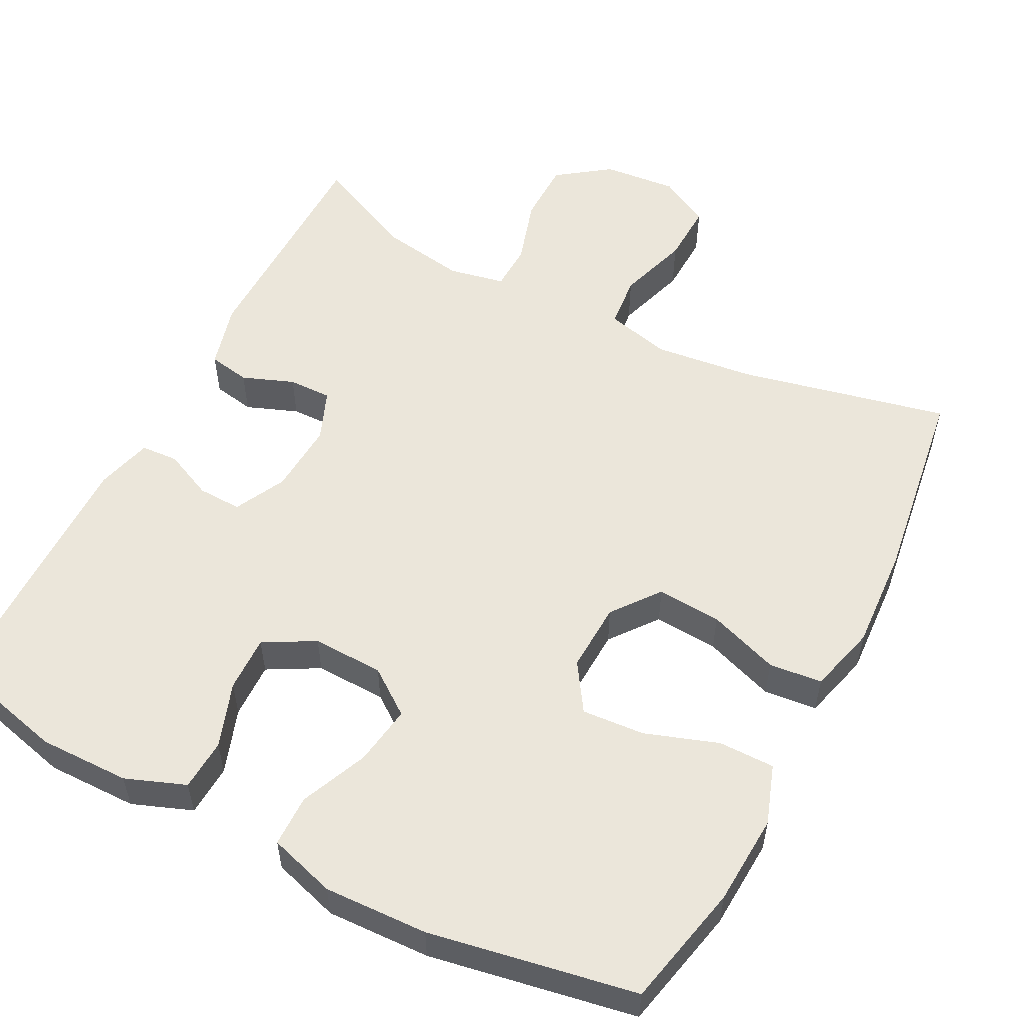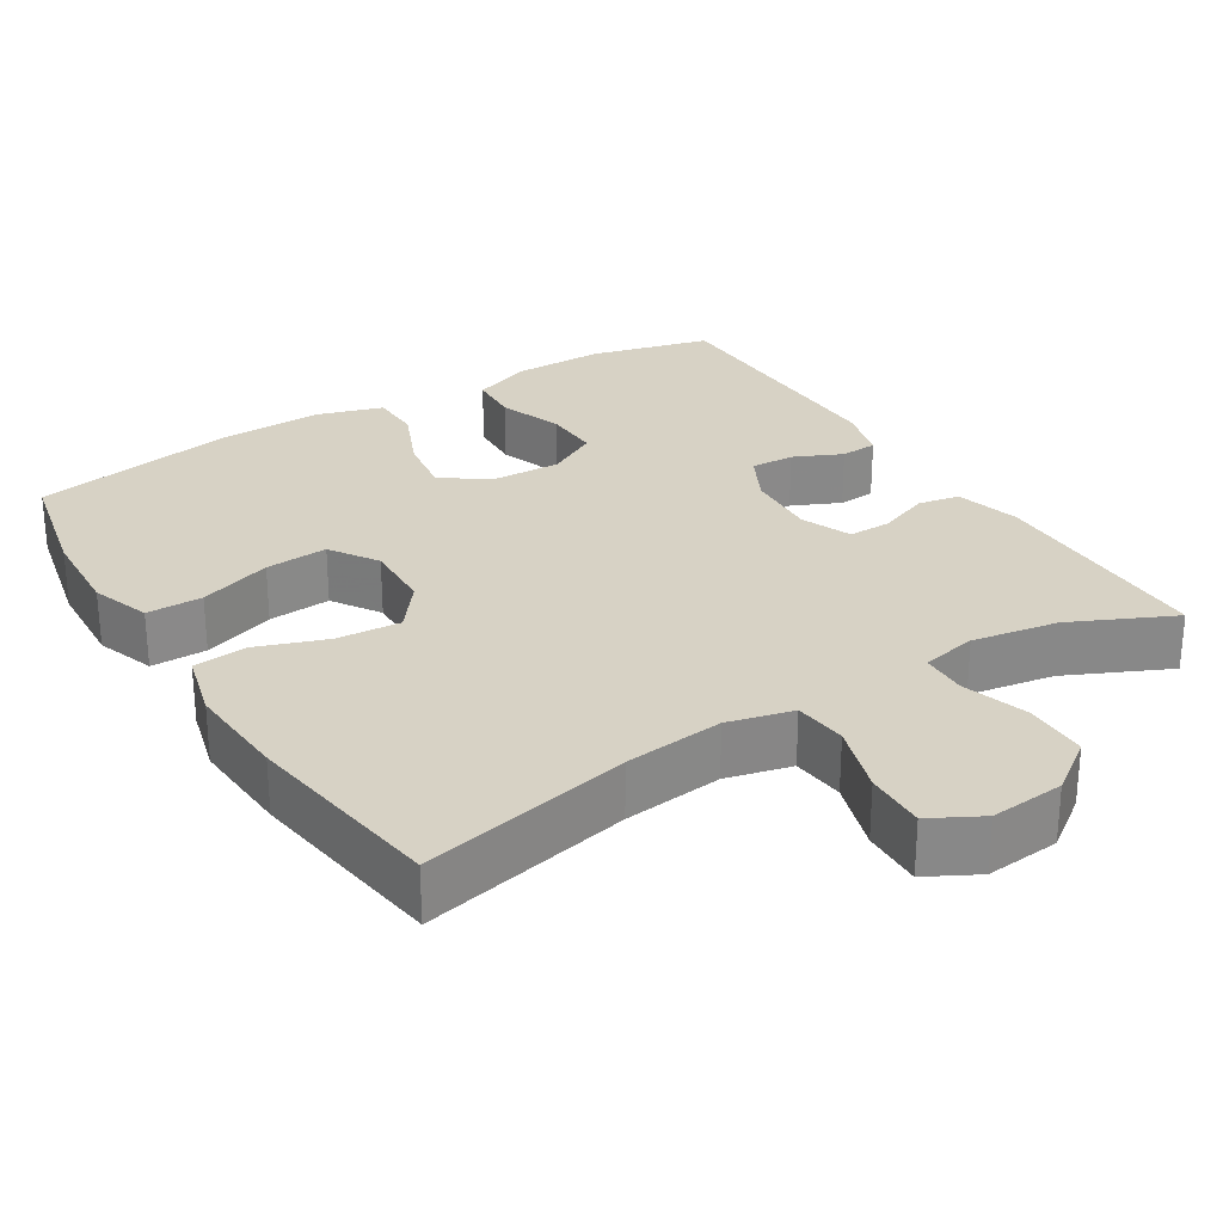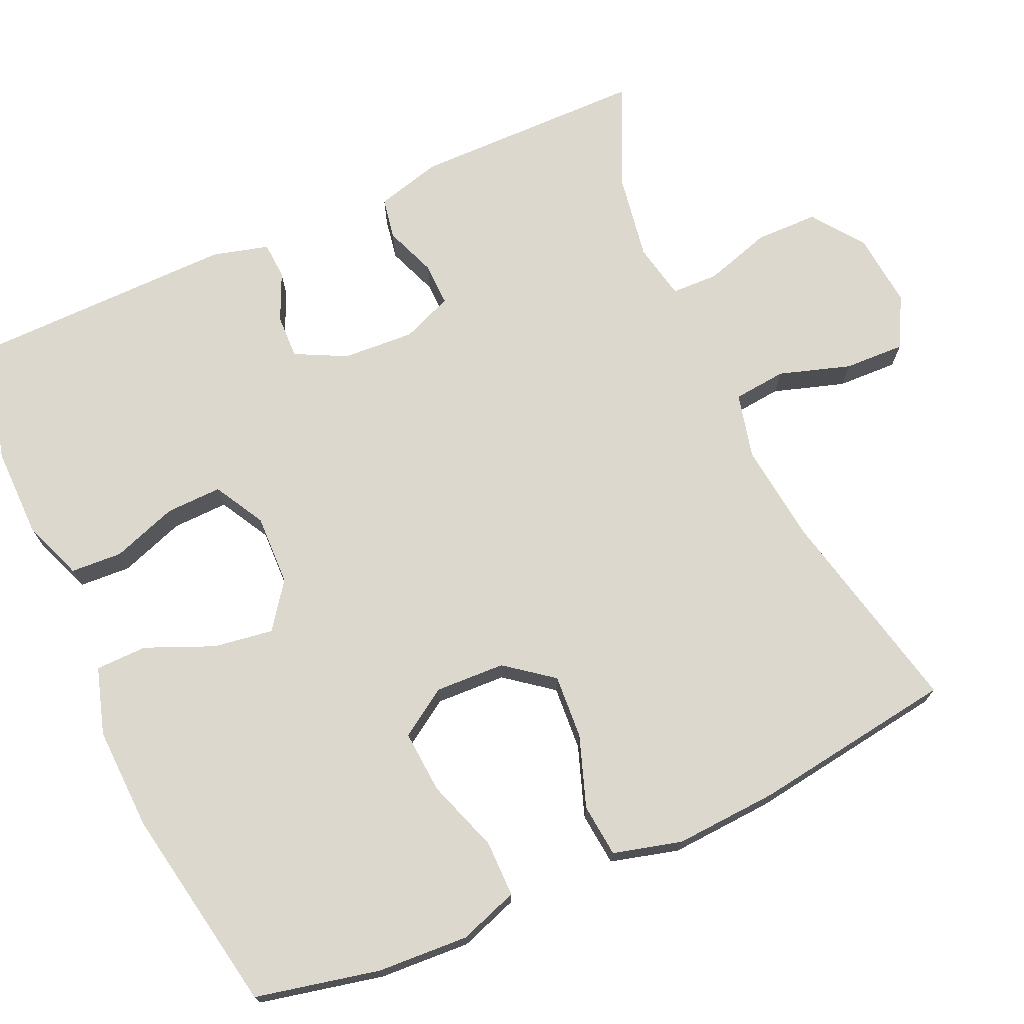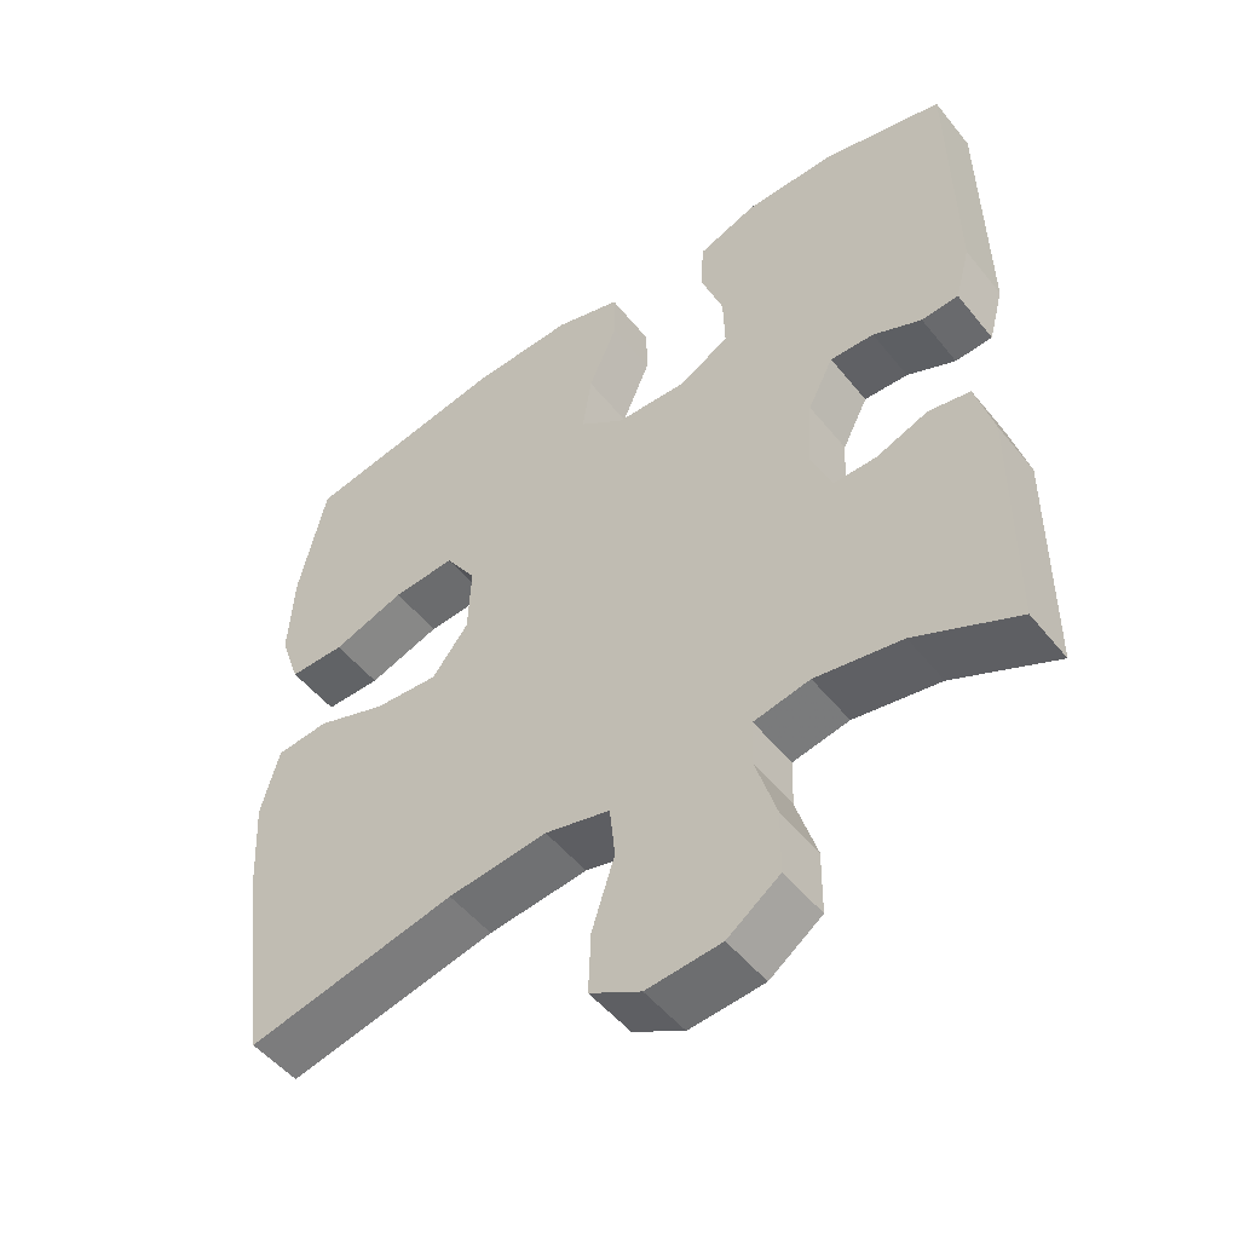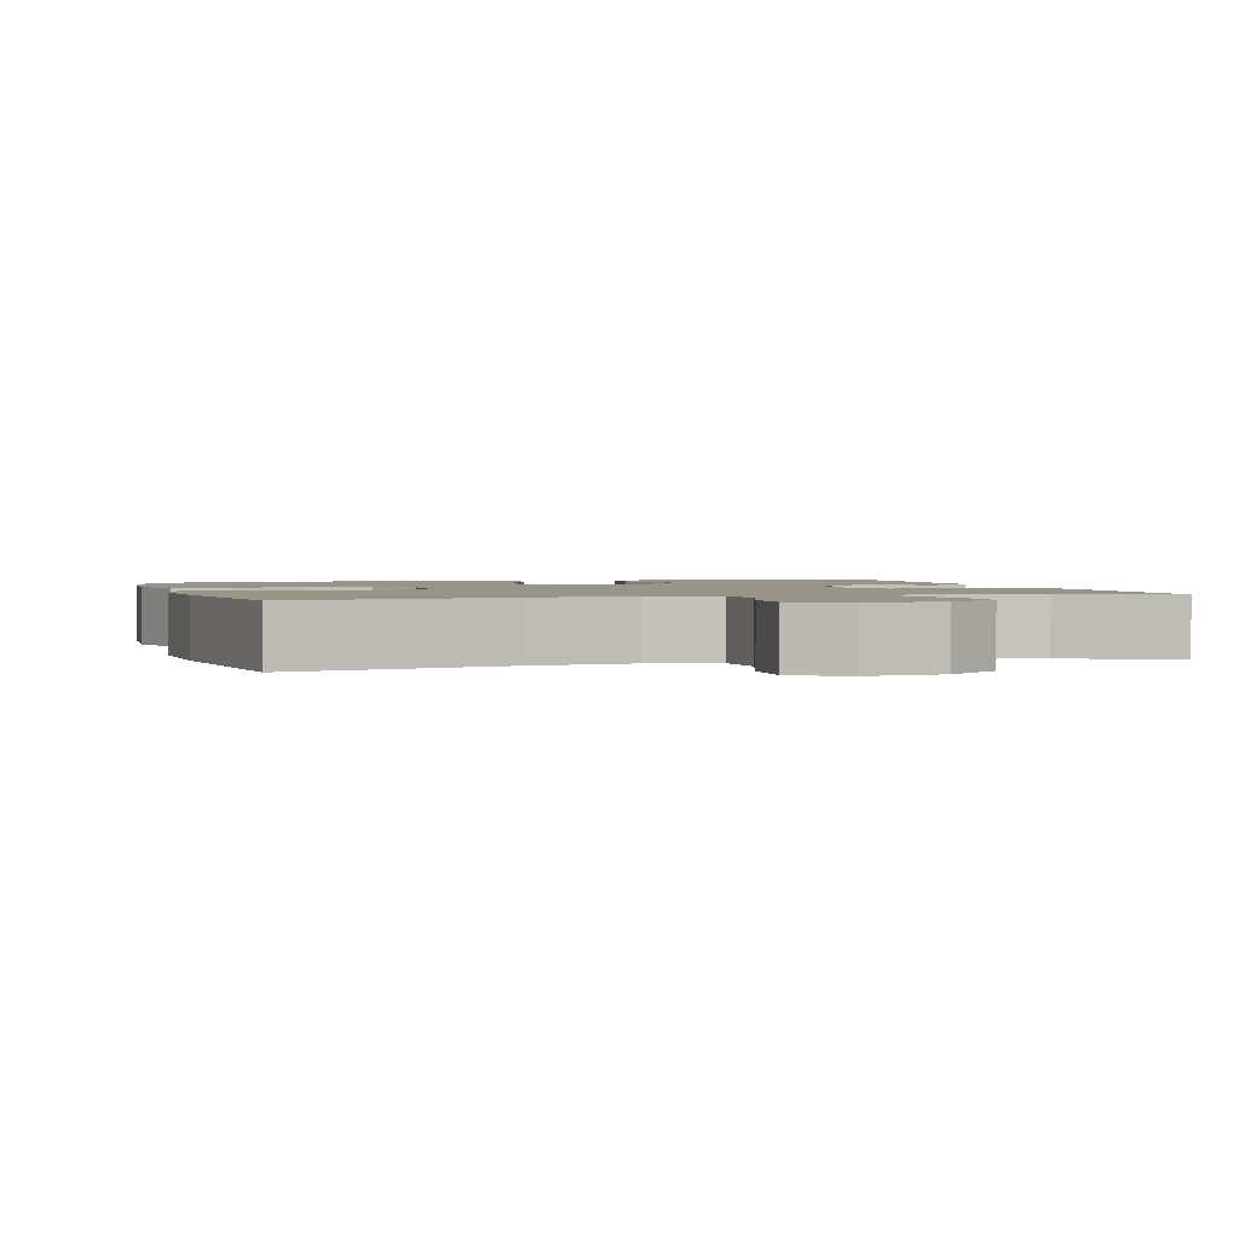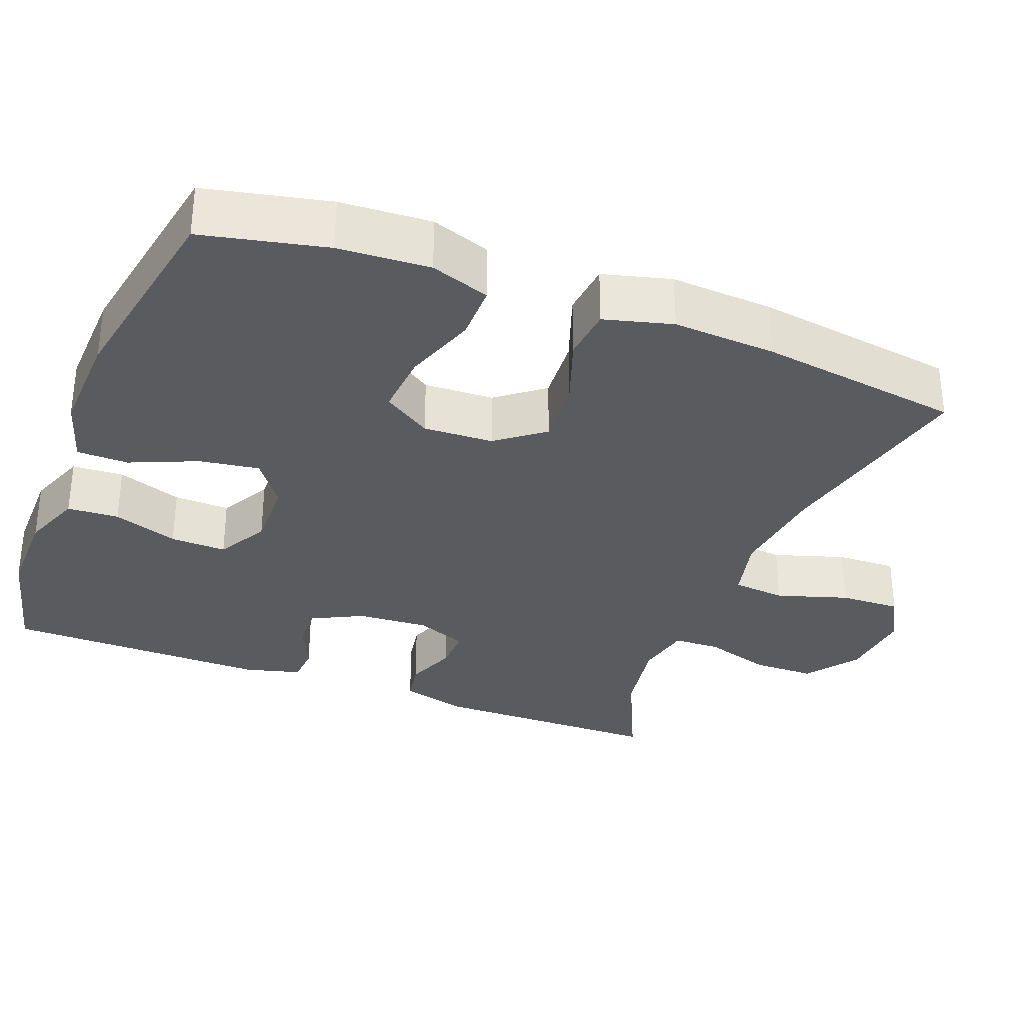
<metadata>
{"format":"obj","ext":"obj","renderer":"f3d","projection":"perspective","resolution":1024,"background":"white","views":[{"elev":54.8,"azim":27.3,"up":"+Y"},{"elev":27.5,"azim":148.1,"up":"+Y"},{"elev":72.1,"azim":65.7,"up":"+Y"},{"elev":-50.8,"azim":-142.5,"up":"+Z"},{"elev":1.8,"azim":164.2,"up":"+Y"},{"elev":-32.3,"azim":68.8,"up":"+Y"}]}
</metadata>
<code>
v -0.5 0.07 0.5
v -0.34 0.07 0.54
v -0.22 0.07 0.539
v -0.141 0.07 0.509
v -0.137 0.07 0.441
v -0.167 0.07 0.355
v -0.169 0.07 0.281
v -0.102 0.07 0.244
v -0.008 0.07 0.247
v 0.052 0.07 0.291
v 0.04 0.07 0.37
v 0.002 0.07 0.459
v 0.003 0.07 0.527
v 0.091 0.07 0.554
v 0.228 0.07 0.549
v 0.5 0.07 0.5
v 0.536 0.07 0.337
v 0.543 0.07 0.217
v 0.516 0.07 0.139
v 0.442 0.07 0.139
v 0.346 0.07 0.172
v 0.263 0.07 0.178
v 0.222 0.07 0.115
v 0.226 0.07 0.023
v 0.274 0.07 -0.039
v 0.359 0.07 -0.033
v 0.452 0.07 0
v 0.522 0.07 -0.007
v 0.546 0.07 -0.097
v 0.538 0.07 -0.233
v 0.5 0.07 -0.5
v 0.224 0.07 -0.439
v 0.093 0.07 -0.424
v 0.007 0.07 -0.445
v 0 0.07 -0.515
v 0.03 0.07 -0.609
v 0.033 0.07 -0.689
v -0.034 0.07 -0.725
v -0.132 0.07 -0.716
v -0.201 0.07 -0.666
v -0.202 0.07 -0.583
v -0.175 0.07 -0.495
v -0.177 0.07 -0.433
v -0.251 0.07 -0.418
v -0.365 0.07 -0.437
v -0.5 0.07 -0.5
v -0.503 0.07 -0.193
v -0.48 0.07 -0.107
v -0.425 0.07 -0.097
v -0.357 0.07 -0.123
v -0.3 0.07 -0.124
v -0.273 0.07 -0.057
v -0.279 0.07 0.038
v -0.313 0.07 0.105
v -0.371 0.07 0.103
v -0.435 0.07 0.074
v -0.484 0.07 0.077
v -0.504 0.07 0.151
v -0.5 0 0.5
v -0.34 0 0.54
v -0.22 0 0.539
v -0.141 0 0.509
v -0.137 0 0.441
v -0.167 0 0.355
v -0.169 0 0.281
v -0.102 0 0.244
v -0.008 0 0.247
v 0.052 0 0.291
v 0.04 0 0.37
v 0.002 0 0.459
v 0.003 0 0.527
v 0.091 0 0.554
v 0.228 0 0.549
v 0.5 0 0.5
v 0.536 0 0.337
v 0.543 0 0.217
v 0.516 0 0.139
v 0.442 0 0.139
v 0.346 0 0.172
v 0.263 0 0.178
v 0.222 0 0.115
v 0.226 0 0.023
v 0.274 0 -0.039
v 0.359 0 -0.033
v 0.452 0 0
v 0.522 0 -0.007
v 0.546 0 -0.097
v 0.538 0 -0.233
v 0.5 0 -0.5
v 0.224 0 -0.439
v 0.093 0 -0.424
v 0.007 0 -0.445
v 0 0 -0.515
v 0.03 0 -0.609
v 0.033 0 -0.689
v -0.034 0 -0.725
v -0.132 0 -0.716
v -0.201 0 -0.666
v -0.202 0 -0.583
v -0.175 0 -0.495
v -0.177 0 -0.433
v -0.251 0 -0.418
v -0.365 0 -0.437
v -0.5 0 -0.5
v -0.503 0 -0.193
v -0.48 0 -0.107
v -0.425 0 -0.097
v -0.357 0 -0.123
v -0.3 0 -0.124
v -0.273 0 -0.057
v -0.279 0 0.038
v -0.313 0 0.105
v -0.371 0 0.103
v -0.435 0 0.074
v -0.484 0 0.077
v -0.504 0 0.151
f 55 56 57 58
f 54 55 58 1
f 53 54 1 2
f 47 48 49 50
f 45 46 47 50
f 44 45 50 51
f 43 44 51 52
f 39 40 41 42
f 39 42 43
f 38 39 43
f 35 36 37 38
f 34 35 38 43
f 33 34 43 52
f 29 30 31 32
f 26 27 28 29
f 25 26 29 32
f 24 25 32 33
f 18 19 20 21
f 18 21 22
f 17 18 22
f 16 17 22
f 15 16 22
f 14 15 22 23
f 11 12 13 14
f 10 11 14 23
f 3 4 5 6
f 53 2 3 6
f 53 6 7
f 52 53 7 8
f 33 52 8 9
f 23 24 33
f 9 10 23 33
f 116 115 114 113
f 59 116 113 112
f 60 59 112 111
f 108 107 106 105
f 108 105 104 103
f 109 108 103 102
f 110 109 102 101
f 100 99 98 97
f 101 100 97
f 101 97 96
f 96 95 94 93
f 101 96 93 92
f 110 101 92 91
f 90 89 88 87
f 87 86 85 84
f 90 87 84 83
f 91 90 83 82
f 79 78 77 76
f 80 79 76
f 80 76 75
f 80 75 74
f 80 74 73
f 81 80 73 72
f 72 71 70 69
f 81 72 69 68
f 64 63 62 61
f 64 61 60 111
f 65 64 111
f 66 65 111 110
f 67 66 110 91
f 91 82 81
f 91 81 68 67
f 1 59 60 2
f 2 60 61 3
f 3 61 62 4
f 4 62 63 5
f 5 63 64 6
f 6 64 65 7
f 7 65 66 8
f 8 66 67 9
f 9 67 68 10
f 10 68 69 11
f 11 69 70 12
f 12 70 71 13
f 13 71 72 14
f 14 72 73 15
f 15 73 74 16
f 16 74 75 17
f 17 75 76 18
f 18 76 77 19
f 19 77 78 20
f 20 78 79 21
f 21 79 80 22
f 22 80 81 23
f 23 81 82 24
f 24 82 83 25
f 25 83 84 26
f 26 84 85 27
f 27 85 86 28
f 28 86 87 29
f 29 87 88 30
f 30 88 89 31
f 31 89 90 32
f 32 90 91 33
f 33 91 92 34
f 34 92 93 35
f 35 93 94 36
f 36 94 95 37
f 37 95 96 38
f 38 96 97 39
f 39 97 98 40
f 40 98 99 41
f 41 99 100 42
f 42 100 101 43
f 43 101 102 44
f 44 102 103 45
f 45 103 104 46
f 46 104 105 47
f 47 105 106 48
f 48 106 107 49
f 49 107 108 50
f 50 108 109 51
f 51 109 110 52
f 52 110 111 53
f 53 111 112 54
f 54 112 113 55
f 55 113 114 56
f 56 114 115 57
f 57 115 116 58
f 58 116 59 1

</code>
